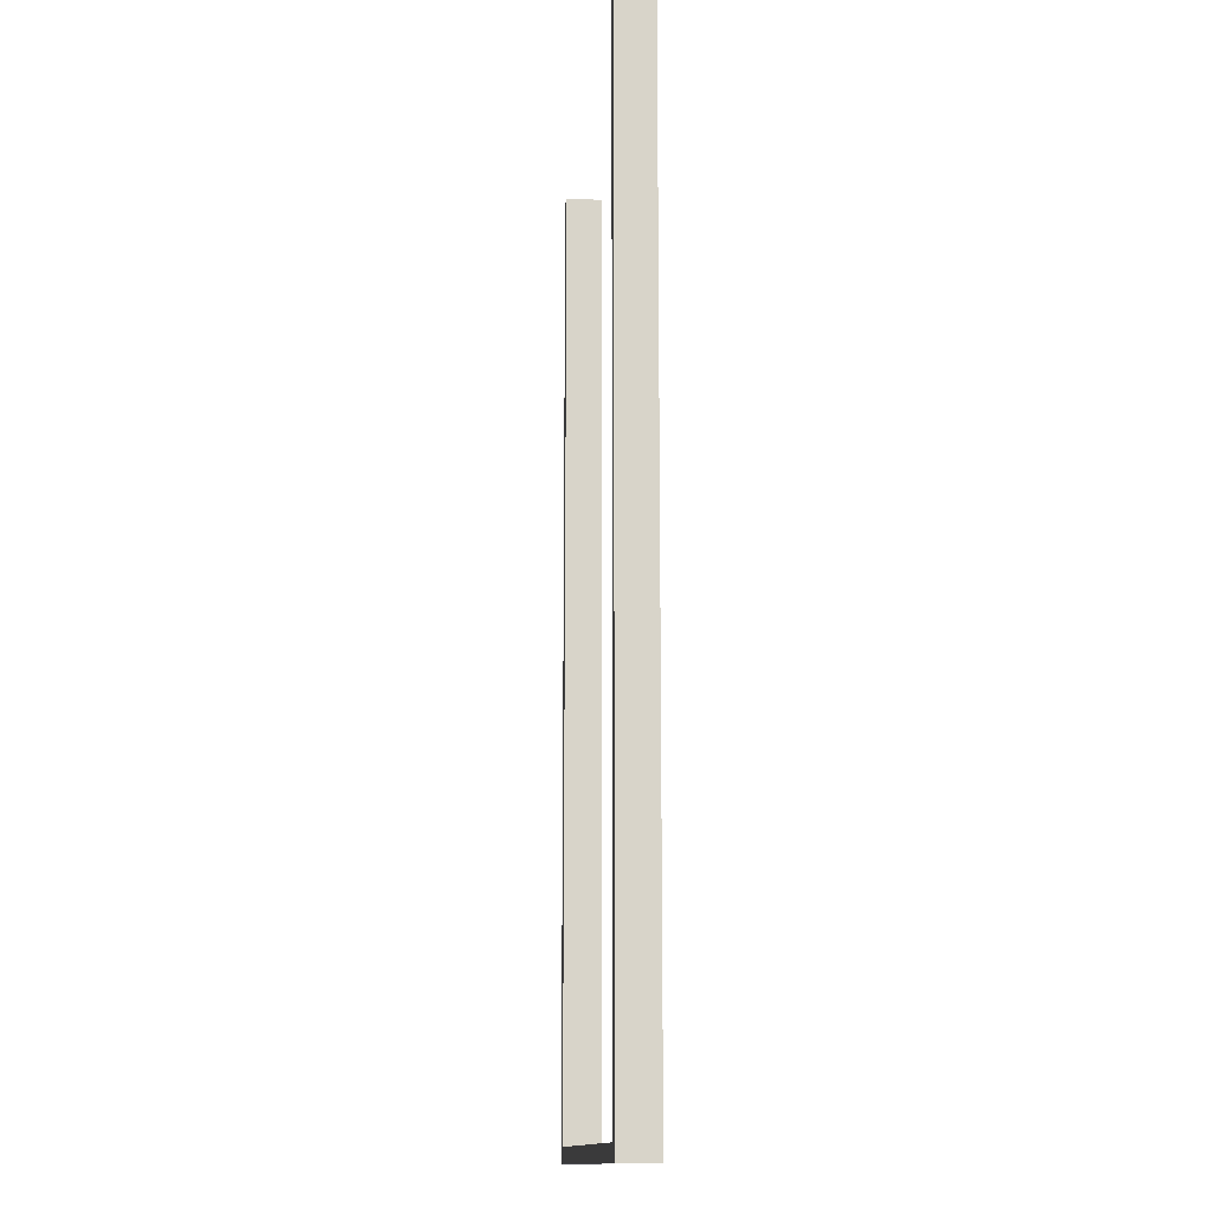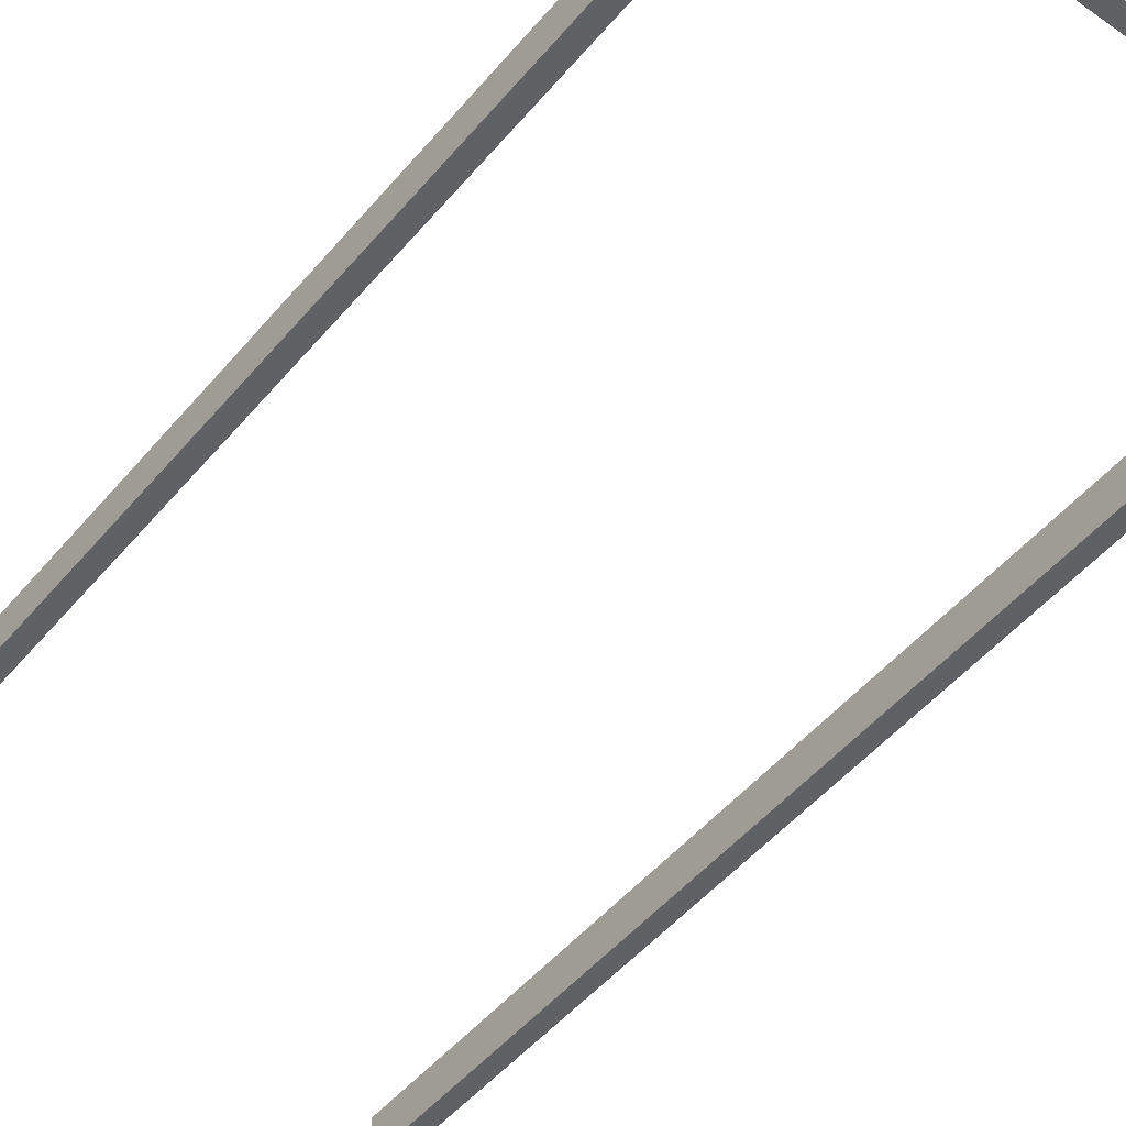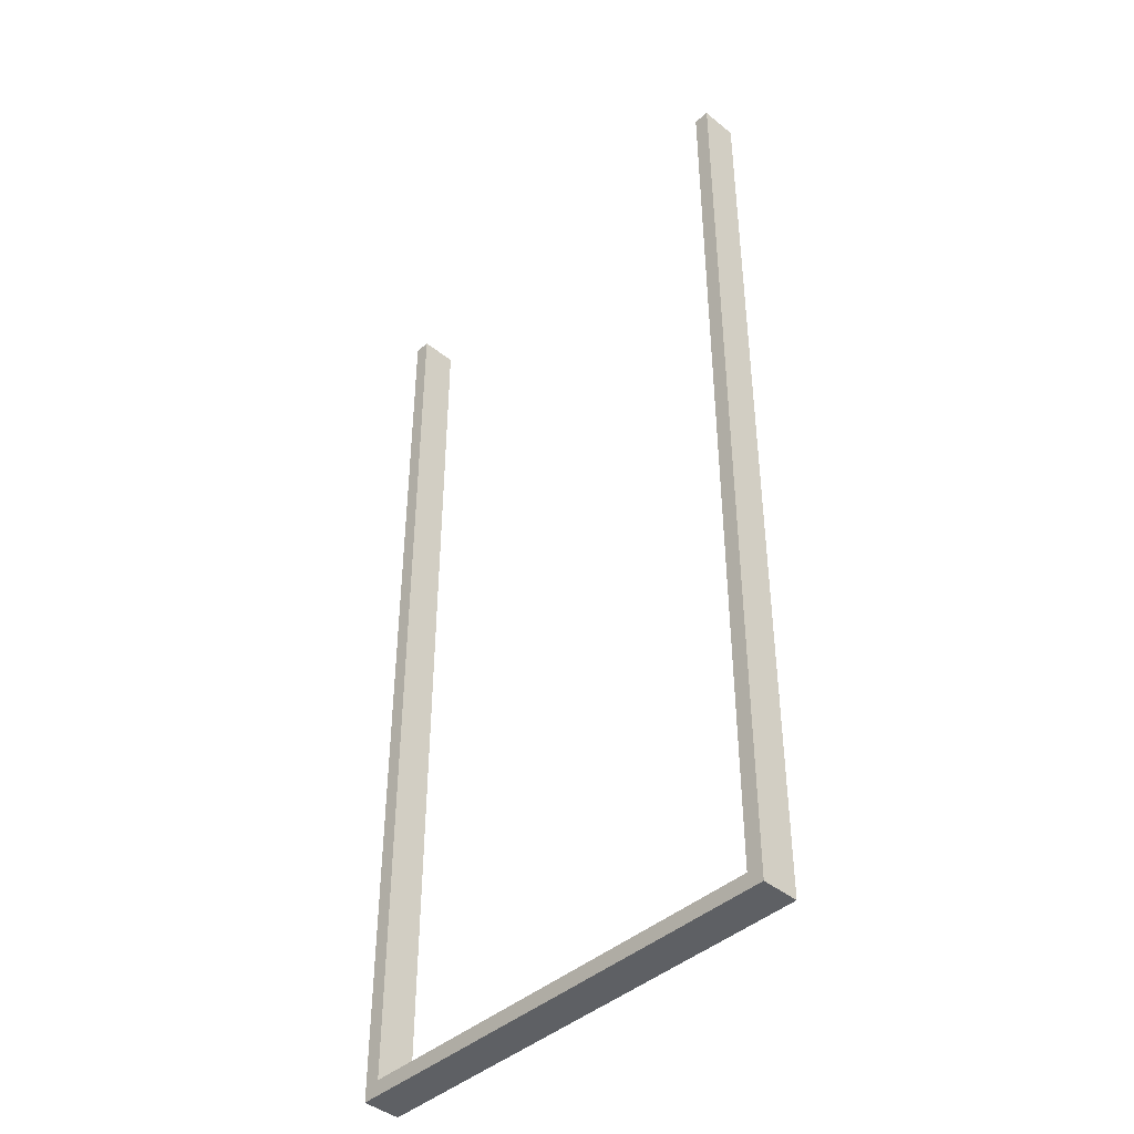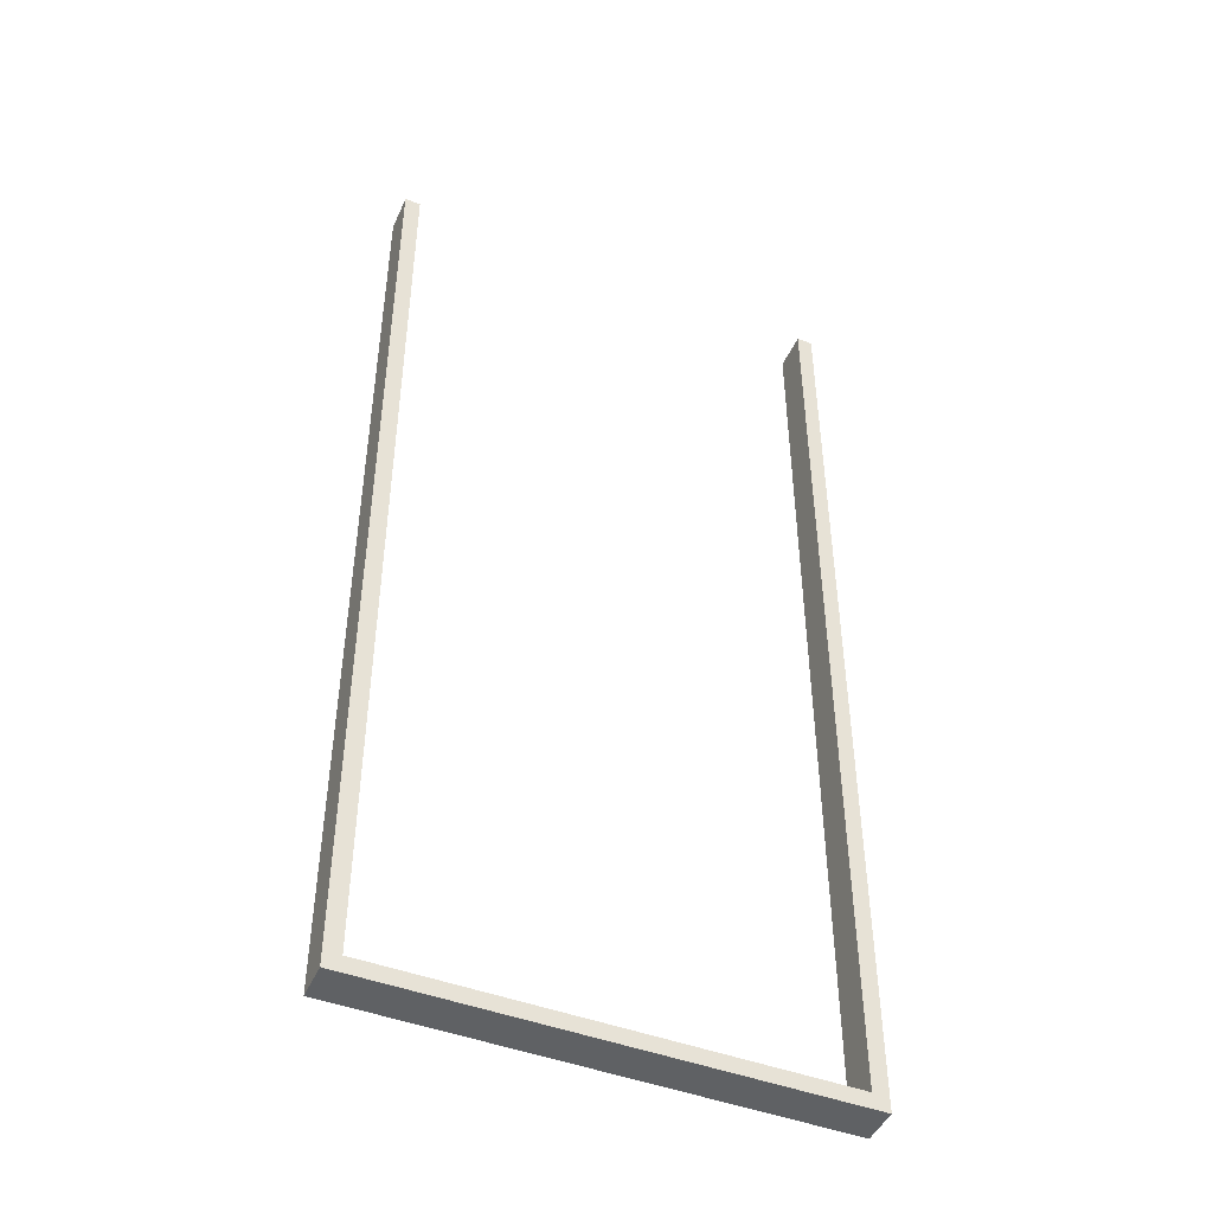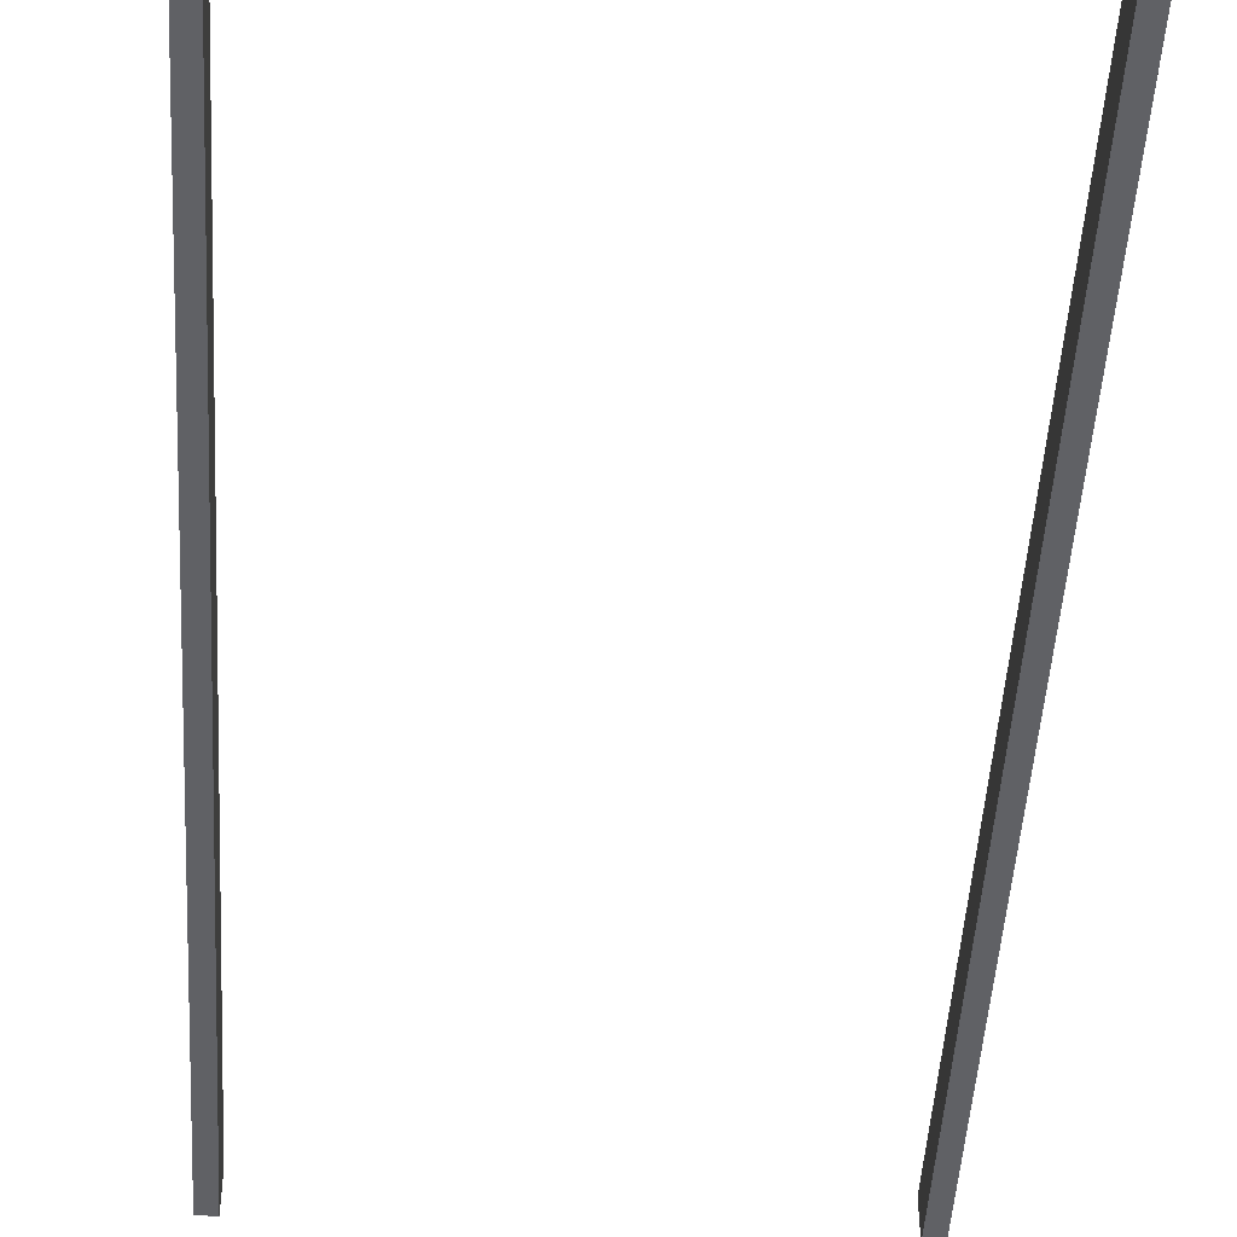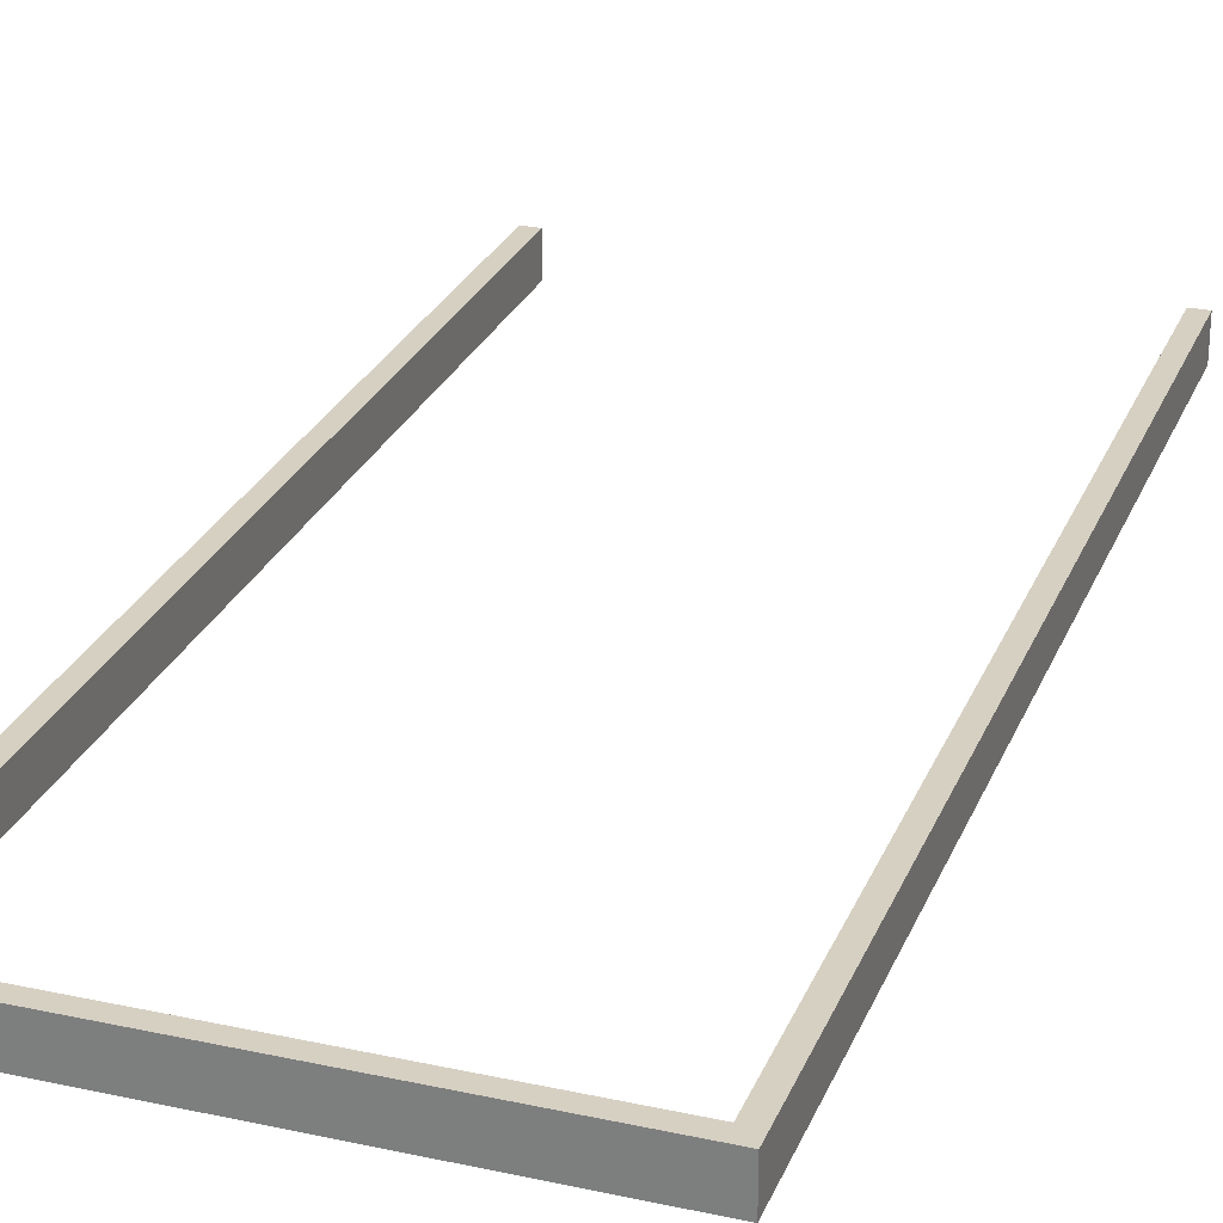
<metadata>
{"format":"obj","ext":"obj","renderer":"f3d","projection":"perspective","resolution":1024,"background":"white","views":[{"elev":-13.6,"azim":83.9,"up":"+Y"},{"elev":-49.4,"azim":-38.1,"up":"+Z"},{"elev":-42.9,"azim":46.0,"up":"+Y"},{"elev":-46.3,"azim":156.6,"up":"+Y"},{"elev":-48.2,"azim":-3.4,"up":"+Z"},{"elev":26.5,"azim":18.9,"up":"+Z"}]}
</metadata>
<code>
g IL_SqG_Prop2_sh_11
v -0.5616 -1.23 0.04835
v -0.5616 1.27 0.04835
v -0.5616 1.27 -0.04835
v -0.6028 1.27 0.04835
v -0.6028 1.27 -0.04835
v -0.5616 -1.23 -0.04835
v -0.6028 -1.23 0.04835
v -0.6028 -1.23 -0.04835
v 0.5616 -1.23 0.04835
v -0.6028 -1.27 0.04835
v -0.5616 -1.27 -0.04835
v 0.5616 -1.27 0.04835
v 0.5616 -1.23 -0.04835
v -0.5616 -1.27 0.04835
v -0.6028 -1.27 -0.04835
v 0.6028 -1.23 0.04835
v 0.5616 1.27 -0.04835
v 0.5616 -1.27 -0.04835
v 0.6028 -1.27 0.04835
v 0.5616 1.27 0.04835
v 0.6028 1.27 -0.04835
v 0.6028 -1.27 -0.04835
v 0.6028 -1.23 -0.04835
v 0.6028 1.27 0.04835
v -0.5616 -1.23 0.04835
v -0.5616 -1.23 0.04835
v -0.5616 -1.23 0.04835
v -0.5616 -1.23 0.04835
v -0.5616 -1.23 0.04835
v -0.5616 -1.23 0.04835
v -0.5616 -1.23 0.04835
v -0.5616 -1.23 0.04835
v -0.5616 1.27 0.04835
v -0.5616 1.27 0.04835
v -0.5616 1.27 0.04835
v -0.5616 1.27 -0.04835
v -0.5616 1.27 -0.04835
v -0.5616 1.27 -0.04835
v -0.5616 1.27 -0.04835
v -0.6028 1.27 0.04835
v -0.6028 1.27 0.04835
v -0.6028 1.27 0.04835
v -0.6028 1.27 -0.04835
v -0.6028 1.27 -0.04835
v -0.6028 1.27 -0.04835
v -0.6028 1.27 -0.04835
v -0.5616 -1.23 -0.04835
v -0.5616 -1.23 -0.04835
v -0.5616 -1.23 -0.04835
v -0.5616 -1.23 -0.04835
v -0.5616 -1.23 -0.04835
v -0.6028 -1.23 0.04835
v -0.6028 -1.23 0.04835
v -0.6028 -1.23 0.04835
v -0.6028 -1.23 0.04835
v -0.6028 -1.23 0.04835
v -0.6028 -1.23 -0.04835
v -0.6028 -1.23 -0.04835
v -0.6028 -1.23 -0.04835
v -0.6028 -1.23 -0.04835
v -0.6028 -1.23 -0.04835
v 0.5616 -1.23 0.04835
v 0.5616 -1.23 0.04835
v 0.5616 -1.23 0.04835
v 0.5616 -1.23 0.04835
v 0.5616 -1.23 0.04835
v 0.5616 -1.23 0.04835
v -0.6028 -1.27 0.04835
v -0.6028 -1.27 0.04835
v -0.6028 -1.27 0.04835
v -0.6028 -1.27 0.04835
v -0.5616 -1.27 -0.04835
v -0.5616 -1.27 -0.04835
v -0.5616 -1.27 -0.04835
v -0.5616 -1.27 -0.04835
v -0.5616 -1.27 -0.04835
v -0.5616 -1.27 -0.04835
v 0.5616 -1.27 0.04835
v 0.5616 -1.27 0.04835
v 0.5616 -1.27 0.04835
v 0.5616 -1.27 0.04835
v 0.5616 -1.27 0.04835
v 0.5616 -1.27 0.04835
v 0.5616 -1.23 -0.04835
v 0.5616 -1.23 -0.04835
v 0.5616 -1.23 -0.04835
v 0.5616 -1.23 -0.04835
v 0.5616 -1.23 -0.04835
v 0.5616 -1.23 -0.04835
v 0.5616 -1.23 -0.04835
v -0.5616 -1.27 0.04835
v -0.5616 -1.27 0.04835
v -0.5616 -1.27 0.04835
v -0.5616 -1.27 0.04835
v -0.6028 -1.27 -0.04835
v -0.6028 -1.27 -0.04835
v -0.6028 -1.27 -0.04835
v 0.6028 -1.23 0.04835
v 0.6028 -1.23 0.04835
v 0.6028 -1.23 0.04835
v 0.6028 -1.23 0.04835
v 0.6028 -1.23 0.04835
v 0.6028 -1.23 0.04835
v 0.5616 1.27 -0.04835
v 0.5616 1.27 -0.04835
v 0.5616 1.27 -0.04835
v 0.5616 1.27 -0.04835
v 0.5616 -1.27 -0.04835
v 0.5616 -1.27 -0.04835
v 0.5616 -1.27 -0.04835
v 0.5616 -1.27 -0.04835
v 0.6028 -1.27 0.04835
v 0.6028 -1.27 0.04835
v 0.6028 -1.27 0.04835
v 0.5616 1.27 0.04835
v 0.5616 1.27 0.04835
v 0.5616 1.27 0.04835
v 0.6028 1.27 -0.04835
v 0.6028 1.27 -0.04835
v 0.6028 1.27 -0.04835
v 0.6028 1.27 -0.04835
v 0.6028 -1.27 -0.04835
v 0.6028 -1.27 -0.04835
v 0.6028 -1.27 -0.04835
v 0.6028 -1.27 -0.04835
v 0.6028 -1.23 -0.04835
v 0.6028 -1.23 -0.04835
v 0.6028 -1.23 -0.04835
v 0.6028 -1.23 -0.04835
v 0.6028 1.27 0.04835
v 0.6028 1.27 0.04835
v 0.6028 1.27 0.04835
g IL_SqG_Prop2_sh_11_0
f 3 2 1
f 33 4 25
f 36 5 34
f 6 37 26
f 40 7 27
f 43 41 35
f 8 44 38
f 47 57 39
f 48 28 9
f 52 10 29
f 42 45 53
f 46 58 54
f 49 11 59
f 62 30 12
f 13 50 63
f 68 14 31
f 15 69 55
f 60 95 56
f 72 96 61
f 73 51 84
f 32 91 78
f 64 79 16
f 17 85 65
f 92 70 74
f 71 97 75
f 18 76 86
f 80 93 108
f 81 19 98
f 20 66 99
f 87 104 21
f 115 105 67
f 94 77 109
f 22 110 88
f 82 111 122
f 100 112 23
f 113 83 123
f 24 116 101
f 118 106 130
f 126 89 119
f 107 117 131
f 127 124 90
f 114 125 128
f 129 120 102
f 121 132 103

</code>
